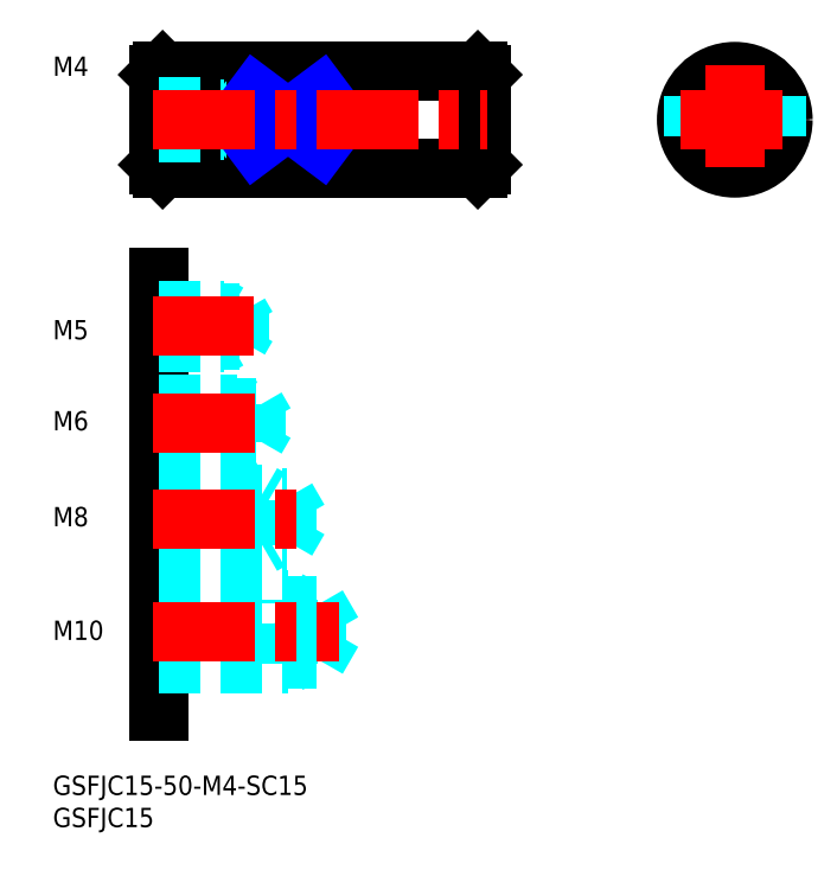
<metadata>
{"format":"dxf","ext":"dxf","renderer":"ezdxf+matplotlib","layout":"modelspace","background":"white","min_lineweight":24,"dpi":150}
</metadata>
<code>
0
SECTION
2
ENTITIES
0
INSERT
8
MSM_CONTINUOUS
2
*U21
10
0
20
0
30
0
0
INSERT
8
MSM_CONTINUOUS
2
*U22
10
0
20
0
30
0
0
LINE
8
MSM_CONTINUOUS
10
16.56
20
109
30
0
11
16.56
21
94.98
31
0
0
LINE
8
MSM_CONTINUOUS
10
66.56
20
109
30
0
11
66.56
21
94.98
31
0
0
LINE
8
MSM_CONTINUOUS
10
17.06
20
109.5
30
0
11
66.06
21
109.5
31
0
0
LINE
8
MSM_CONTINUOUS
10
17.06
20
94.48
30
0
11
66.06
21
94.48
31
0
0
LINE
8
MSM_CONTINUOUS
10
17.06
20
109.5
30
0
11
16.56
21
109
31
0
0
LINE
8
MSM_CONTINUOUS
10
16.56
20
94.98
30
0
11
17.06
21
94.48
31
0
0
LINE
8
MSM_CONTINUOUS
10
66.06
20
94.48
30
0
11
66.56
21
94.98
31
0
0
LINE
8
MSM_CONTINUOUS
10
66.06
20
109.5
30
0
11
66.56
21
109
31
0
0
LINE
8
MSM_CONTINUOUS
10
17.06
20
109.5
30
0
11
17.06
21
94.48
31
0
0
LINE
8
MSM_CONTINUOUS
10
66.06
20
109.5
30
0
11
66.06
21
94.48
31
0
0
LINE
8
MSM_DASHED
10
16.56
20
100.4
30
0
11
26.66
21
100.4
31
0
0
LINE
8
MSM_DASHED
10
16.56
20
99.98
30
0
11
24.56
21
99.98
31
0
0
LINE
8
MSM_DASHED
10
26.66
20
100.4
30
0
11
26.66
21
103.6
31
0
0
LINE
8
MSM_DASHED
10
26.66
20
100.4
30
0
11
27.6
21
102
31
0
0
LINE
8
MSM_DASHED
10
24.56
20
99.98
30
0
11
24.56
21
104
31
0
0
LINE
8
MSM_DASHED
10
24.56
20
99.98
30
0
11
25.22
21
100.4
31
0
0
LINE
8
MSM_DASHED
10
16.56
20
104
30
0
11
24.56
21
104
31
0
0
LINE
8
MSM_DASHED
10
16.56
20
103.6
30
0
11
26.66
21
103.6
31
0
0
LINE
8
MSM_DASHED
10
26.66
20
103.6
30
0
11
27.6
21
102
31
0
0
LINE
8
MSM_DASHED
10
24.56
20
104
30
0
11
25.22
21
103.6
31
0
0
INSERT
8
MSM_CONTINUOUS
2
*U24
10
0
20
0
30
0
0
CIRCLE
8
MSM_CONTINUOUS
10
106
20
102
30
0
40
7.5
0
CIRCLE
8
MSM_CONTINUOUS
10
106
20
102
30
0
40
7
0
CIRCLE
8
MSM_DASHED
10
106
20
102
30
0
40
1.621
0
CIRCLE
8
MSM_DASHED
10
106
20
102
30
0
40
2
0
LINE
8
MSM_DASHED
10
112.5
20
105.7
30
0
11
112.5
21
98.24
31
0
0
LINE
8
MSM_DASHED
10
99.5
20
105.7
30
0
11
99.5
21
98.24
31
0
0
LINE
8
MSM_CONTINUOUS
10
31.56
20
105.7
30
0
11
31.56
21
98.24
31
0
0
LINE
8
MSM_CONTINUOUS
10
41.56
20
105.7
30
0
11
41.56
21
98.24
31
0
0
LINE
8
MSM_CONTINUOUS
10
41.56
20
98.24
30
0
11
31.56
21
98.24
31
0
0
LINE
8
MSM_CONTINUOUS
10
41.56
20
105.7
30
0
11
31.56
21
105.7
31
0
0
LINE
8
MSM_NARROW
10
31.56
20
105.7
30
0
11
41.56
21
98.24
31
0
0
LINE
8
MSM_NARROW
10
31.56
20
98.24
30
0
11
41.56
21
105.7
31
0
0
LINE
8
MSM_CONTINUOUS
10
16.56
20
77.5
30
0
11
16.56
21
10
31
0
0
LINE
8
MSM_DASHED
10
16.56
20
67.76
30
0
11
28.96
21
67.76
31
0
0
LINE
8
MSM_DASHED
10
16.56
20
67.33
30
0
11
26.56
21
67.33
31
0
0
LINE
8
MSM_DASHED
10
28.96
20
67.76
30
0
11
28.96
21
71.9
31
0
0
LINE
8
MSM_DASHED
10
26.56
20
67.33
30
0
11
26.56
21
72.33
31
0
0
LINE
8
MSM_DASHED
10
28.96
20
67.76
30
0
11
30.15
21
69.83
31
0
0
LINE
8
MSM_DASHED
10
26.56
20
67.33
30
0
11
27.31
21
67.76
31
0
0
LINE
8
MSM_DASHED
10
16.56
20
72.33
30
0
11
26.56
21
72.33
31
0
0
LINE
8
MSM_DASHED
10
16.56
20
71.9
30
0
11
28.96
21
71.9
31
0
0
LINE
8
MSM_DASHED
10
28.96
20
71.9
30
0
11
30.15
21
69.83
31
0
0
LINE
8
MSM_DASHED
10
26.56
20
72.33
30
0
11
27.31
21
71.9
31
0
0
LINE
8
MSM_DASHED
10
16.56
20
57.83
30
0
11
28.56
21
57.83
31
0
0
LINE
8
MSM_DASHED
10
16.56
20
57.29
30
0
11
31.56
21
57.29
31
0
0
LINE
8
MSM_DASHED
10
28.56
20
51.83
30
0
11
28.56
21
57.83
31
0
0
LINE
8
MSM_DASHED
10
31.56
20
52.37
30
0
11
31.56
21
57.29
31
0
0
LINE
8
MSM_DASHED
10
31.56
20
57.29
30
0
11
32.98
21
54.83
31
0
0
LINE
8
MSM_DASHED
10
28.56
20
57.83
30
0
11
29.5
21
57.29
31
0
0
LINE
8
MSM_DASHED
10
31.56
20
52.37
30
0
11
32.98
21
54.83
31
0
0
LINE
8
MSM_DASHED
10
16.56
20
52.37
30
0
11
31.56
21
52.37
31
0
0
LINE
8
MSM_DASHED
10
28.56
20
51.83
30
0
11
29.5
21
52.37
31
0
0
LINE
8
MSM_DASHED
10
16.56
20
51.83
30
0
11
28.56
21
51.83
31
0
0
INSERT
8
MSM_CONTINUOUS
2
*U25
10
0
20
0
30
0
0
INSERT
8
MSM_CONTINUOUS
2
*U26
10
0
20
0
30
0
0
LINE
8
MSM_DASHED
10
36.31
20
36.51
30
0
11
36.31
21
43.15
31
0
0
LINE
8
MSM_DASHED
10
16.56
20
36.51
30
0
11
36.31
21
36.51
31
0
0
LINE
8
MSM_DASHED
10
32.56
20
35.83
30
0
11
33.73
21
36.51
31
0
0
LINE
8
MSM_DASHED
10
36.31
20
36.51
30
0
11
38.23
21
39.83
31
0
0
LINE
8
MSM_DASHED
10
16.56
20
35.83
30
0
11
32.56
21
35.83
31
0
0
LINE
8
MSM_DASHED
10
32.56
20
35.83
30
0
11
32.56
21
43.83
31
0
0
LINE
8
MSM_DASHED
10
36.31
20
43.15
30
0
11
38.23
21
39.83
31
0
0
LINE
8
MSM_DASHED
10
16.56
20
43.83
30
0
11
32.56
21
43.83
31
0
0
LINE
8
MSM_DASHED
10
16.56
20
43.15
30
0
11
36.31
21
43.15
31
0
0
LINE
8
MSM_DASHED
10
32.56
20
43.83
30
0
11
33.73
21
43.15
31
0
0
INSERT
8
MSM_CONTINUOUS
2
*U27
10
0
20
0
30
0
0
LINE
8
MSM_DASHED
10
41.06
20
18.14
30
0
11
41.06
21
26.52
31
0
0
LINE
8
MSM_DASHED
10
16.56
20
18.14
30
0
11
41.06
21
18.14
31
0
0
LINE
8
MSM_DASHED
10
41.06
20
18.14
30
0
11
43.48
21
22.33
31
0
0
LINE
8
MSM_DASHED
10
36.56
20
17.33
30
0
11
37.97
21
18.14
31
0
0
LINE
8
MSM_DASHED
10
16.56
20
17.33
30
0
11
36.56
21
17.33
31
0
0
LINE
8
MSM_DASHED
10
36.56
20
17.33
30
0
11
36.56
21
27.33
31
0
0
LINE
8
MSM_DASHED
10
41.06
20
26.52
30
0
11
43.48
21
22.33
31
0
0
LINE
8
MSM_DASHED
10
16.56
20
27.33
30
0
11
36.56
21
27.33
31
0
0
LINE
8
MSM_DASHED
10
16.56
20
26.52
30
0
11
41.06
21
26.52
31
0
0
LINE
8
MSM_DASHED
10
36.56
20
27.33
30
0
11
37.97
21
26.52
31
0
0
INSERT
8
MSM_CONTINUOUS
2
*U28
10
0
20
0
30
0
0
LINE
8
MSM_CENTER
10
15.56
20
102
30
0
11
67.56
21
102
31
0
0
LINE
8
MSM_CENTER
10
15.56
20
69.83
30
0
11
31.15
21
69.83
31
0
0
LINE
8
MSM_CENTER
10
15.56
20
54.83
30
0
11
33.98
21
54.83
31
0
0
LINE
8
MSM_CENTER
10
15.56
20
39.83
30
0
11
39.23
21
39.83
31
0
0
LINE
8
MSM_CENTER
10
15.56
20
22.33
30
0
11
44.48
21
22.33
31
0
0
LINE
8
MSM_CENTER
10
106
20
110.5
30
0
11
106
21
93.48
31
0
0
LINE
8
MSM_CENTER
10
97.5
20
102
30
0
11
114.5
21
102
31
0
0
ENDSEC
0
EOF

</code>
